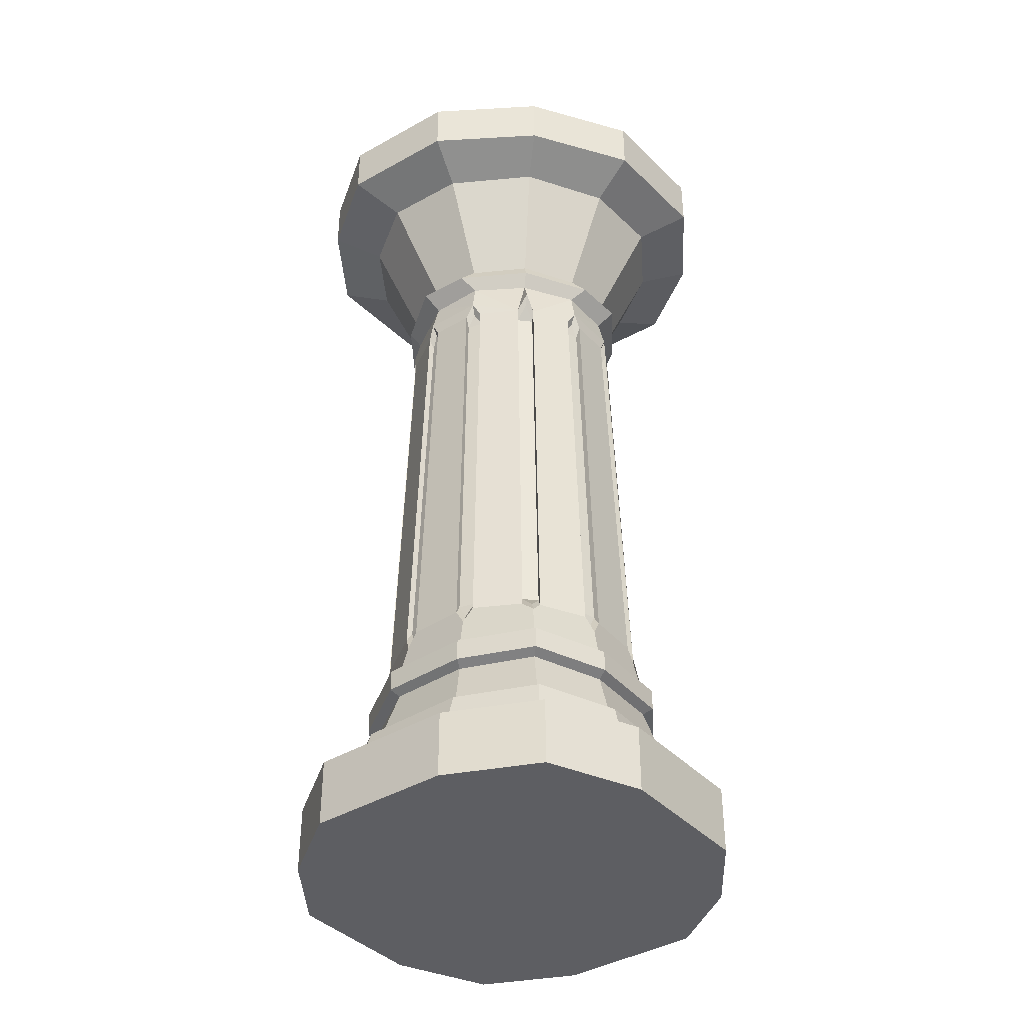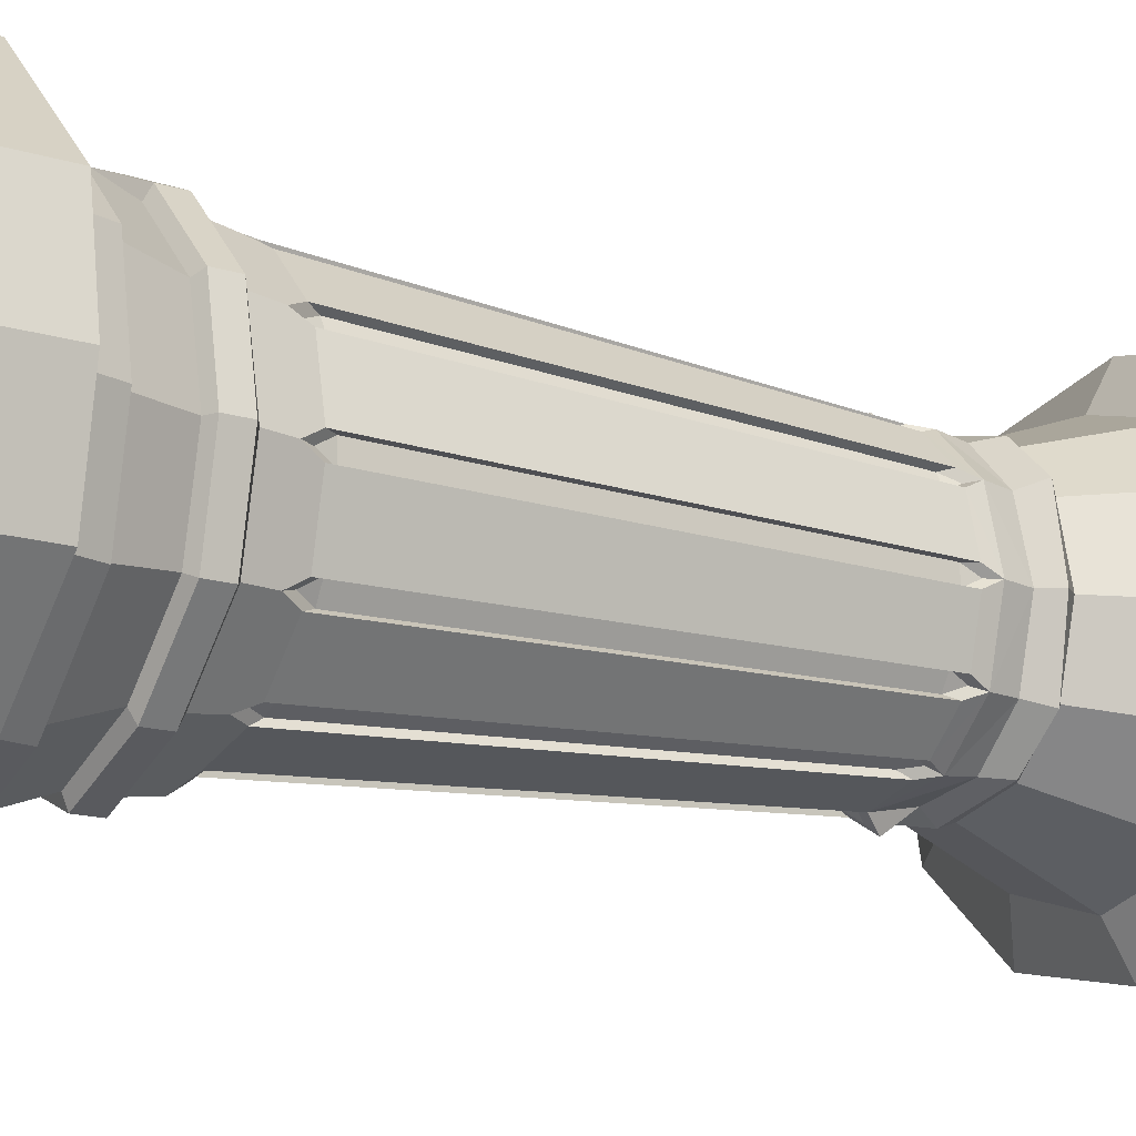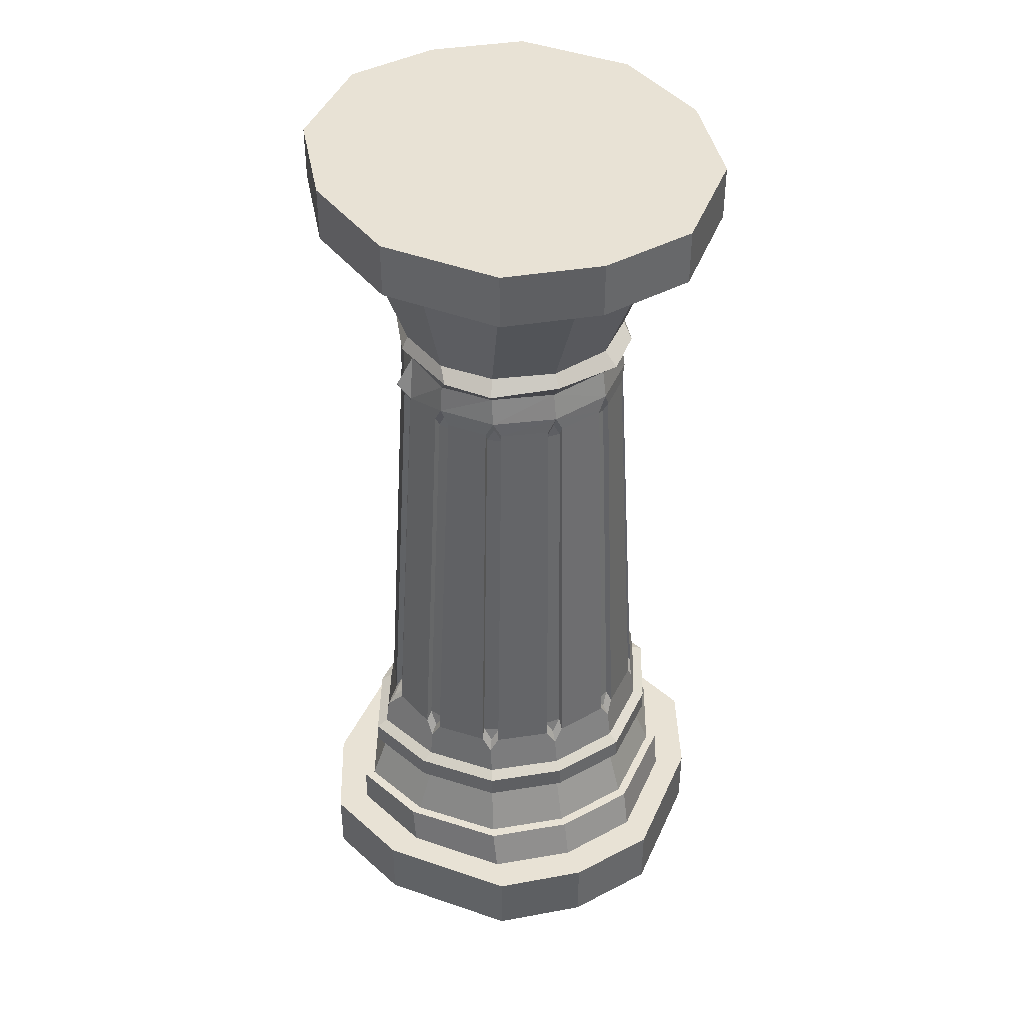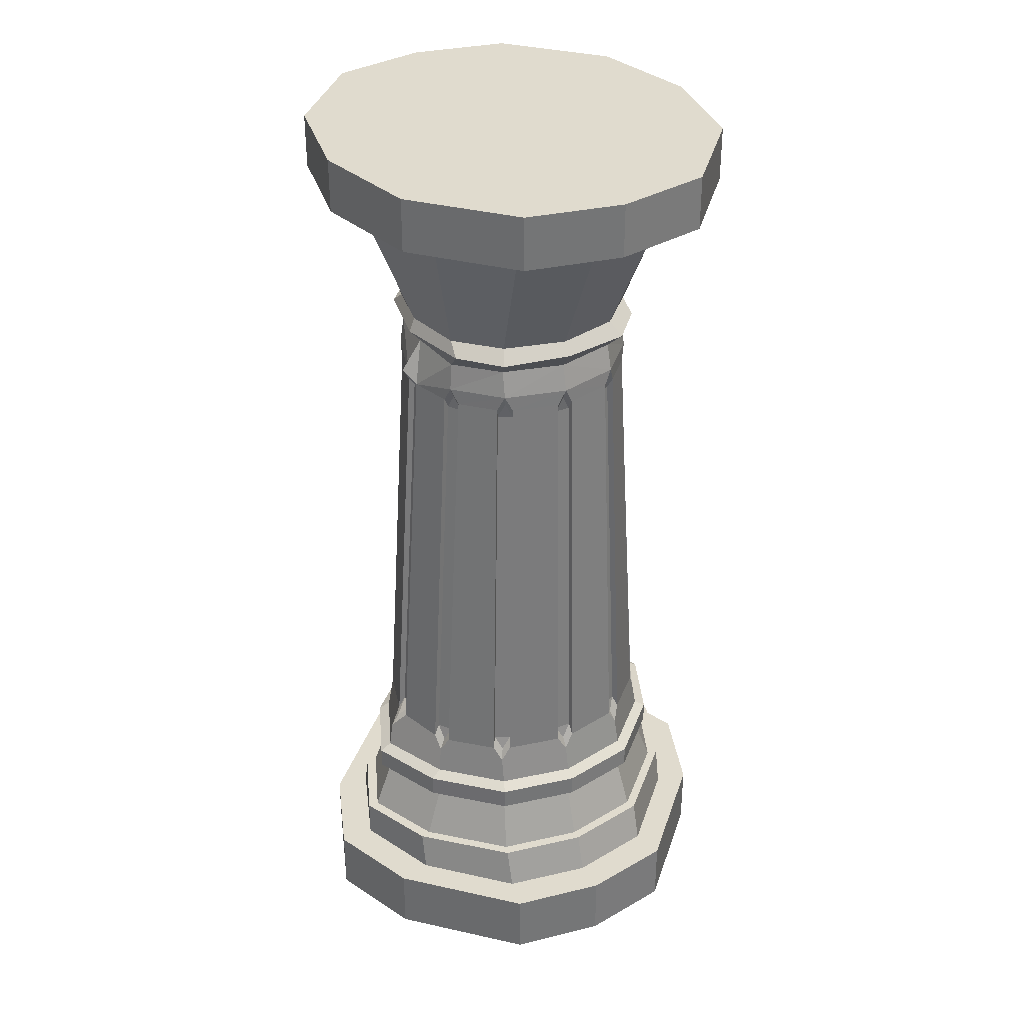
<metadata>
{"format":"obj","ext":"obj","renderer":"f3d","projection":"perspective","resolution":1024,"background":"white","views":[{"elev":-38.8,"azim":-7.6,"up":"+Y"},{"elev":-15.0,"azim":56.1,"up":"+Z"},{"elev":40.9,"azim":67.6,"up":"+Y"},{"elev":33.7,"azim":-118.1,"up":"+Y"}]}
</metadata>
<code>
o Circle
v 0.3331 -0.06323 0.6937
v 0.6937 -0.06323 0.3331
v 0.3331 0.1756 0.6937
v 0.6937 0.1756 0.3331
v 0.3068 0.1756 0.5765
v 0.5765 0.1756 0.3068
v 0.2783 0.3179 0.5765
v 0.5358 0.3179 0.3068
v 0.2679 0.3179 0.5395
v 0.5012 0.3179 0.2947
v 0.248 0.5049 0.4751
v 0.4409 0.5049 0.272
v 0.2612 0.5212 0.5118
v 0.4751 0.5212 0.2869
v 0.2612 0.5985 0.5118
v 0.4751 0.5985 0.2869
v 0.2481 0.6228 0.4728
v 0.4387 0.6228 0.272
v 0.2035 2.494 0.3603
v 0.3424 2.494 0.2211
v 0.2628 2.551 0.3707
v 0.4011 2.551 0.2459
v 0.2091 2.596 0.3625
v 0.3519 2.596 0.2217
v 0.3208 3.019 0.4728
v 0.5426 3.019 0.272
v 0.4057 3.098 0.6322
v 0.7239 3.098 0.3415
v 0.4057 3.29 0.6322
v 0.7239 3.29 0.3415
v -0.03069 0.8143 0.4944
v 0.03069 0.8143 0.4944
v -0 0.7608 0.5416
v 0.03042 2.303 0.4025
v -0.3331 -0.06323 0.6937
v -0.6937 -0.06323 0.3331
v 0 -0.06323 0.8203
v -0.3331 0.1756 0.6937
v -0.6937 0.1756 0.3331
v 0 0.1756 0.8203
v -0.3068 0.1756 0.5765
v -0.5765 0.1756 0.3068
v 0 0.1756 0.6944
v -0.2783 0.3179 0.5765
v -0.5358 0.3179 0.3068
v 0 0.3179 0.6944
v -0.2679 0.3179 0.5395
v -0.5012 0.3179 0.2947
v 0 0.3179 0.6547
v -0.248 0.5049 0.4751
v -0.4409 0.5049 0.272
v 0 0.5049 0.5856
v -0.2612 0.5212 0.5118
v -0.4751 0.5212 0.2869
v 0 0.5212 0.6249
v -0.2612 0.5985 0.5118
v -0.4751 0.5985 0.2869
v 0 0.5985 0.6249
v -0.2481 0.6228 0.4728
v -0.4387 0.6228 0.272
v 0 0.6228 0.5831
v -0.2035 2.494 0.3603
v -0.3424 2.494 0.2211
v 0 2.5 0.3981
v -0.2628 2.551 0.3707
v -0.4011 2.551 0.2459
v 0 2.551 0.437
v -0.2091 2.596 0.3625
v -0.3519 2.596 0.2217
v 0 2.6 0.4144
v -0.3208 3.019 0.4728
v -0.5426 3.019 0.272
v 0 3.009 0.5633
v -0.4057 3.098 0.6322
v -0.7239 3.098 0.3415
v 0 3.098 0.7166
v -0.4057 3.29 0.6322
v -0.7239 3.29 0.3415
v 0 3.29 0.7166
v -0.03042 2.303 0.4025
v -0 2.356 0.4405
v -0.1737 2.303 0.3622
v -0.2253 2.303 0.333
v -0.2033 2.356 0.3528
v -0.2471 0.8143 0.4133
v 0.3331 -0.06323 -0.6937
v 0.6937 -0.06323 -0.3331
v 0.7506 -0.06323 0
v 0.3331 0.1756 -0.6937
v 0.6937 0.1756 -0.3331
v 0.7506 0.1756 0
v 0.3068 0.1756 -0.5765
v 0.5765 0.1756 -0.3068
v 0.6334 0.1756 0
v 0.2783 0.3179 -0.5765
v 0.5358 0.3179 -0.3068
v 0.5928 0.3179 0
v 0.2679 0.3179 -0.5395
v 0.5012 0.3179 -0.2947
v 0.5581 0.3179 0
v 0.248 0.5049 -0.4751
v 0.4409 0.5049 -0.272
v 0.4979 0.5049 0
v 0.2612 0.5212 -0.5118
v 0.4751 0.5212 -0.2869
v 0.532 0.5212 0
v 0.2612 0.5985 -0.5118
v 0.4751 0.5985 -0.2869
v 0.532 0.5985 0
v 0.2481 0.6228 -0.4728
v 0.4387 0.6228 -0.272
v 0.4956 0.6228 0
v 0.2035 2.494 -0.3603
v 0.3424 2.494 -0.2211
v 0.3993 2.494 3.5e-05
v 0.2628 2.551 -0.3707
v 0.4011 2.551 -0.2458
v 0.4423 2.551 3.5e-05
v 0.2091 2.596 -0.3624
v 0.3519 2.596 -0.2217
v 0.4088 2.596 3.5e-05
v 0.3208 3.019 -0.4728
v 0.5426 3.019 -0.272
v 0.5995 3.019 0
v 0.4057 3.098 -0.6322
v 0.7239 3.098 -0.3415
v 0.7911 3.098 0
v 0.4057 3.29 -0.6322
v 0.7239 3.29 -0.3415
v 0.7911 3.29 0
v -0.1946 0.8143 0.4458
v -0.2261 0.7608 0.4377
v 0.3724 0.8143 0.2785
v 0.4009 0.8143 0.2237
v 0.3959 0.7608 0.2553
v 0.3553 2.303 0.1864
v -0.3331 -0.06323 -0.6937
v -0.6937 -0.06323 -0.3331
v 0 -0.06323 -0.8203
v -0.7506 -0.06323 0
v -0.3331 0.1756 -0.6937
v -0.6937 0.1756 -0.3331
v 0 0.1756 -0.8203
v -0.7506 0.1756 0
v -0.3068 0.1756 -0.5765
v -0.5765 0.1756 -0.3068
v 0 0.1756 -0.6944
v -0.6334 0.1756 0
v -0.2783 0.3179 -0.5765
v -0.5358 0.3179 -0.3068
v 0 0.3179 -0.6944
v -0.5928 0.3179 0
v -0.2679 0.3179 -0.5395
v -0.5012 0.3179 -0.2947
v 0 0.3179 -0.6547
v -0.5581 0.3179 0
v -0.248 0.5049 -0.4751
v -0.4409 0.5049 -0.272
v 0 0.5049 -0.5856
v -0.4979 0.5049 0
v -0.2612 0.5212 -0.5118
v -0.4751 0.5212 -0.2869
v 0 0.5212 -0.6249
v -0.532 0.5212 0
v -0.2612 0.5985 -0.5118
v -0.4751 0.5985 -0.2869
v 0 0.5985 -0.6249
v -0.532 0.5985 0
v -0.2481 0.6228 -0.4728
v -0.4387 0.6228 -0.272
v 0 0.6228 -0.5831
v -0.4956 0.6228 0
v 0 -0.06323 0
v -0.2035 2.494 -0.3603
v -0.3424 2.494 -0.2211
v 0 2.505 -0.387
v -0.3993 2.494 3.5e-05
v -0.2628 2.551 -0.3707
v -0.4011 2.551 -0.2458
v 0 2.551 -0.4292
v -0.4423 2.551 3.5e-05
v -0.2091 2.596 -0.3624
v -0.3519 2.596 -0.2217
v 0 2.603 -0.41
v -0.4088 2.596 3.5e-05
v -0.3208 3.019 -0.4728
v -0.5426 3.019 -0.272
v -0 3.001 -0.5713
v -0.5995 3.019 0
v -0.4057 3.098 -0.6322
v -0.7239 3.098 -0.3415
v 0 3.098 -0.7166
v -0.7911 3.098 0
v -0.4057 3.29 -0.6322
v -0.7239 3.29 -0.3415
v 0 3.29 -0.7166
v -0.7911 3.29 0
v 0.3272 2.303 0.2339
v 0.3468 2.356 0.2131
v 0.2253 2.303 0.333
v 0.1737 2.303 0.3622
v 0.2033 2.356 0.3528
v 0.1946 0.8143 0.4458
v 0.2471 0.8143 0.4133
v 0.2261 0.7608 0.4377
v 0 3.29 0
v 0.2599 0.7758 0.4347
v 0.2047 0.7758 0.4689
v 0.2378 0.7195 0.4603
v 0.1827 2.341 0.3809
v 0.237 2.341 0.3502
v 0.2139 2.398 0.3711
v 0.3442 2.341 0.246
v 0.3737 2.341 0.196
v 0.3648 2.398 0.2241
v 0.4216 0.7758 0.2353
v 0.3917 0.7758 0.2929
v 0.4164 0.7196 0.2685
v -0.2047 0.7758 0.4689
v -0.2599 0.7758 0.4347
v -0.2378 0.7195 0.4603
v -0.237 2.341 0.3502
v -0.1827 2.341 0.3809
v -0.2139 2.398 0.3711
v -0.032 2.341 0.4233
v 0.032 2.341 0.4233
v 0 2.398 0.4633
v 0.03228 0.7758 0.52
v -0.03228 0.7758 0.52
v 0 0.7195 0.5697
v -0.3737 2.341 0.196
v -0.3442 2.341 0.246
v -0.3648 2.398 0.2241
v -0.3917 0.7758 0.2929
v -0.4216 0.7758 0.2353
v -0.4164 0.7196 0.2685
v 0.2047 0.7758 -0.4689
v 0.2599 0.7758 -0.4347
v 0.2378 0.7195 -0.4603
v 0.237 2.341 -0.3502
v 0.1827 2.341 -0.3809
v 0.2139 2.398 -0.371
v 0.4646 0.7758 -0.03294
v 0.4646 0.7758 0.03294
v 0.4733 0.7196 0
v 0.4162 2.341 0.02833
v 0.4162 2.341 -0.02826
v 0.4217 2.398 3.5e-05
v 0.3737 2.341 -0.196
v 0.3442 2.341 -0.246
v 0.3648 2.398 -0.224
v 0.3917 0.7758 -0.2929
v 0.4216 0.7758 -0.2353
v 0.4164 0.7196 -0.2685
v -0.2599 0.7758 -0.4347
v -0.2047 0.7758 -0.4689
v -0.2378 0.7195 -0.4603
v -0.1827 2.341 -0.3809
v -0.237 2.341 -0.3502
v -0.2139 2.398 -0.371
v 0.032 2.341 -0.4233
v -0.032 2.341 -0.4233
v 0 2.398 -0.4633
v -0.03228 0.7758 -0.52
v 0.03228 0.7758 -0.52
v 0 0.7195 -0.5697
v -0.4646 0.7758 0.03294
v -0.4646 0.7758 -0.03294
v -0.4733 0.7196 0
v -0.4162 2.341 -0.02826
v -0.4162 2.341 0.02833
v -0.4217 2.398 3.5e-05
v -0.3442 2.341 -0.246
v -0.3737 2.341 -0.196
v -0.3648 2.398 -0.224
v -0.4216 0.7758 -0.2353
v -0.3917 0.7758 -0.2929
v -0.4164 0.7196 -0.2685
v -0.3468 2.356 0.2131
v -0.3553 2.303 0.1864
v -0.3272 2.303 0.2339
v -0.3959 0.7608 0.2553
v -0.3724 0.8143 0.2785
v -0.4009 0.8143 0.2237
v 0.2261 0.7608 -0.4377
v 0.1946 0.8143 -0.4458
v 0.2471 0.8143 -0.4133
v 0.2033 2.356 -0.3528
v 0.2253 2.303 -0.3329
v 0.1737 2.303 -0.3621
v 0.45 0.7608 -0
v 0.4417 0.8143 -0.03132
v 0.4417 0.8143 0.03132
v 0.4009 2.356 3.5e-05
v 0.3958 2.303 0.02694
v 0.3958 2.303 -0.02687
v 0.3468 2.356 -0.213
v 0.3553 2.303 -0.1863
v 0.3272 2.303 -0.2339
v 0.3959 0.7608 -0.2553
v 0.3724 0.8143 -0.2785
v 0.4009 0.8143 -0.2237
v -0.2261 0.7608 -0.4377
v -0.2471 0.8143 -0.4133
v -0.1946 0.8143 -0.4458
v -0.2033 2.356 -0.3528
v -0.1737 2.303 -0.3621
v -0.2253 2.303 -0.3329
v -0 2.356 -0.4405
v 0.03042 2.303 -0.4024
v -0.03042 2.303 -0.4024
v -0 0.7608 -0.5416
v -0.03069 0.8143 -0.4944
v 0.03069 0.8143 -0.4944
v -0.45 0.7608 -0
v -0.4417 0.8143 0.03132
v -0.4417 0.8143 -0.03132
v -0.4009 2.356 3.5e-05
v -0.3958 2.303 -0.02687
v -0.3958 2.303 0.02694
v -0.3468 2.356 -0.213
v -0.3272 2.303 -0.2339
v -0.3553 2.303 -0.1863
v -0.3959 0.7608 -0.2553
v -0.4009 0.8143 -0.2237
v -0.3724 0.8143 -0.2785
f 1 3 40 37
f 2 4 3 1
f 88 91 4 2
f 91 94 6 4
f 3 5 43 40
f 4 6 5 3
f 5 7 46 43
f 6 8 7 5
f 94 97 8 6
f 97 100 10 8
f 7 9 49 46
f 8 10 9 7
f 9 11 52 49
f 10 12 11 9
f 100 103 12 10
f 103 106 14 12
f 11 13 55 52
f 12 14 13 11
f 13 15 58 55
f 14 16 15 13
f 106 109 16 14
f 16 18 17 15
f 109 112 18 16
f 15 17 61 58
f 2 1 37 173 88
f 248 115 215
f 216 244 246 214
f 19 64 226
f 64 19 21 67
f 20 115 118 22
f 19 20 22 21
f 67 21 23 70
f 22 118 121 24
f 21 22 24 23
f 70 23 25 73
f 24 121 124 26
f 23 24 26 25
f 73 25 27 76
f 26 124 127 28
f 25 26 28 27
f 76 27 29 79
f 28 127 130 30
f 27 28 30 29
f 228 208 210 226
f 18 112 245 244 216 218
f 61 230 229 219 221 59
f 207 217 213 211
f 17 18 218 217 207 209
f 215 20 212
f 30 130 206 79 29
f 35 37 40 38
f 36 35 38 39
f 140 36 39 144
f 144 39 42 148
f 38 40 43 41
f 39 38 41 42
f 41 43 46 44
f 42 41 44 45
f 148 42 45 152
f 152 45 48 156
f 44 46 49 47
f 45 44 47 48
f 47 49 52 50
f 48 47 50 51
f 156 48 51 160
f 160 51 54 164
f 50 52 55 53
f 51 50 53 54
f 53 55 58 56
f 54 53 56 57
f 164 54 57 168
f 57 56 59 60
f 168 57 60 172
f 56 58 61 59
f 36 140 173 37 35
f 177 272 233
f 235 231 271 267
f 62 224 225
f 64 67 65 62
f 63 66 181 177
f 62 65 66 63
f 67 70 68 65
f 66 69 185 181
f 65 68 69 66
f 70 73 71 68
f 69 72 189 185
f 68 71 72 69
f 73 76 74 71
f 72 75 193 189
f 71 74 75 72
f 76 79 77 74
f 75 78 197 193
f 74 77 78 75
f 229 225 223 219
f 60 236 235 267 269 172
f 171 266 265 237 239 110
f 63 233 224
f 220 222 232 234
f 59 221 220 234 236 60
f 78 77 79 206 197
f 86 139 143 89
f 87 86 89 90
f 88 87 90 91
f 91 90 93 94
f 89 143 147 92
f 90 89 92 93
f 92 147 151 95
f 93 92 95 96
f 94 93 96 97
f 97 96 99 100
f 95 151 155 98
f 96 95 98 99
f 98 155 159 101
f 99 98 101 102
f 100 99 102 103
f 103 102 105 106
f 101 159 163 104
f 102 101 104 105
f 104 163 167 107
f 105 104 107 108
f 106 105 108 109
f 108 107 110 111
f 109 108 111 112
f 107 167 171 110
f 87 88 173 139 86
f 111 254 253 243 245 112
f 171 169 257 256 264 266
f 113 242 261
f 176 180 116 113
f 114 117 118 115
f 113 116 117 114
f 180 184 119 116
f 117 120 121 118
f 116 119 120 117
f 184 188 122 119
f 120 123 124 121
f 119 122 123 120
f 188 192 125 122
f 123 126 127 124
f 122 125 126 123
f 192 196 128 125
f 126 129 130 127
f 125 128 129 126
f 265 261 241 237
f 115 248 251
f 253 249 247 243
f 114 251 242
f 238 240 250 252
f 110 239 238 252 254 111
f 129 128 196 206 130
f 137 141 143 139
f 138 142 141 137
f 140 144 142 138
f 144 148 146 142
f 141 145 147 143
f 142 146 145 141
f 145 149 151 147
f 146 150 149 145
f 148 152 150 146
f 152 156 154 150
f 149 153 155 151
f 150 154 153 149
f 153 157 159 155
f 154 158 157 153
f 156 160 158 154
f 160 164 162 158
f 157 161 163 159
f 158 162 161 157
f 161 165 167 163
f 162 166 165 161
f 164 168 166 162
f 166 170 169 165
f 168 172 170 166
f 165 169 171 167
f 138 137 139 173 140
f 170 172 269 268 276 278
f 204 203 205
f 174 176 262
f 176 174 178 180
f 175 177 181 179
f 174 175 179 178
f 180 178 182 184
f 179 181 185 183
f 178 179 183 182
f 184 182 186 188
f 183 185 189 187
f 182 183 187 186
f 188 186 190 192
f 187 189 193 191
f 186 187 191 190
f 192 190 194 196
f 191 193 197 195
f 190 191 195 194
f 264 256 258 262
f 272 177 275
f 276 268 270 274
f 255 277 273 259
f 169 170 278 277 255 257
f 275 175 260
f 195 197 206 196 194
f 223 224 84 82
f 278 276 325 324
f 276 274 323 325
f 251 249 298 297
f 274 275 321 323
f 273 277 326 322
f 224 222 83 84
f 247 248 294 296
f 258 256 305 307
f 220 221 132 85
f 275 273 322 321
f 255 259 308 304
f 248 246 295 294
f 271 272 318 320
f 252 250 299 301
f 221 219 131 132
f 244 245 291 293
f 249 253 302 298
f 217 218 135 133
f 272 270 319 318
f 264 262 311 313
f 245 243 292 291
f 268 269 315 317
f 261 265 314 310
f 218 216 134 135
f 241 242 288 290
f 240 238 287 289
f 214 215 199 136
f 269 267 316 315
f 237 241 290 286
f 242 240 289 288
f 265 266 312 314
f 234 232 281 283
f 215 213 198 199
f 238 239 285 287
f 231 235 284 280
f 61 17 209 208 228 230
f 201 200 202
f 198 136 199
f 134 133 135
f 131 85 132
f 83 82 84
f 80 34 81
f 32 31 33
f 280 281 279
f 283 284 282
f 286 287 285
f 289 290 288
f 292 293 291
f 295 296 294
f 298 299 297
f 301 302 300
f 304 305 303
f 307 308 306
f 310 311 309
f 313 314 312
f 316 317 315
f 319 320 318
f 322 323 321
f 325 326 324
f 204 200 201 203
f 80 31 32 34
f 292 296 295 293
f 198 133 134 136
f 131 82 83 85
f 316 320 319 317
f 280 284 283 281
f 286 290 289 287
f 310 314 313 311
f 298 302 301 299
f 304 308 307 305
f 322 326 325 323
f 250 251 297 299
f 227 225 80 81
f 277 278 324 326
f 254 252 301 300
f 207 211 200 204
f 226 227 81 34
f 210 208 203 201
f 253 254 300 302
f 230 228 32 33
f 225 229 31 80
f 257 255 304 303
f 228 226 34 32
f 229 230 33 31
f 243 247 296 292
f 256 257 303 305
f 233 231 280 279
f 246 244 293 295
f 260 258 307 306
f 213 217 133 198
f 232 233 279 281
f 209 207 204 205
f 216 214 136 134
f 259 260 306 308
f 236 234 283 282
f 219 223 82 131
f 263 261 310 309
f 208 209 205 203
f 222 220 85 83
f 235 236 282 284
f 212 210 201 202
f 267 271 320 316
f 262 263 309 311
f 239 237 286 285
f 270 268 317 319
f 266 264 313 312
f 211 212 202 200
f 20 215 115
f 215 214 248
f 214 246 248
f 64 227 226
f 226 210 212
f 212 19 226
f 19 212 20
f 212 211 215
f 211 213 215
f 271 231 272
f 231 233 272
f 233 63 177
f 223 225 224
f 225 227 64
f 62 225 64
f 232 222 233
f 222 224 233
f 224 62 63
f 241 261 242
f 261 263 176
f 113 261 176
f 247 249 248
f 249 251 248
f 251 114 115
f 250 240 251
f 240 242 251
f 242 113 114
f 176 263 262
f 262 258 260
f 260 174 262
f 175 275 177
f 275 274 272
f 274 270 272
f 174 260 175
f 260 259 275
f 259 273 275

</code>
